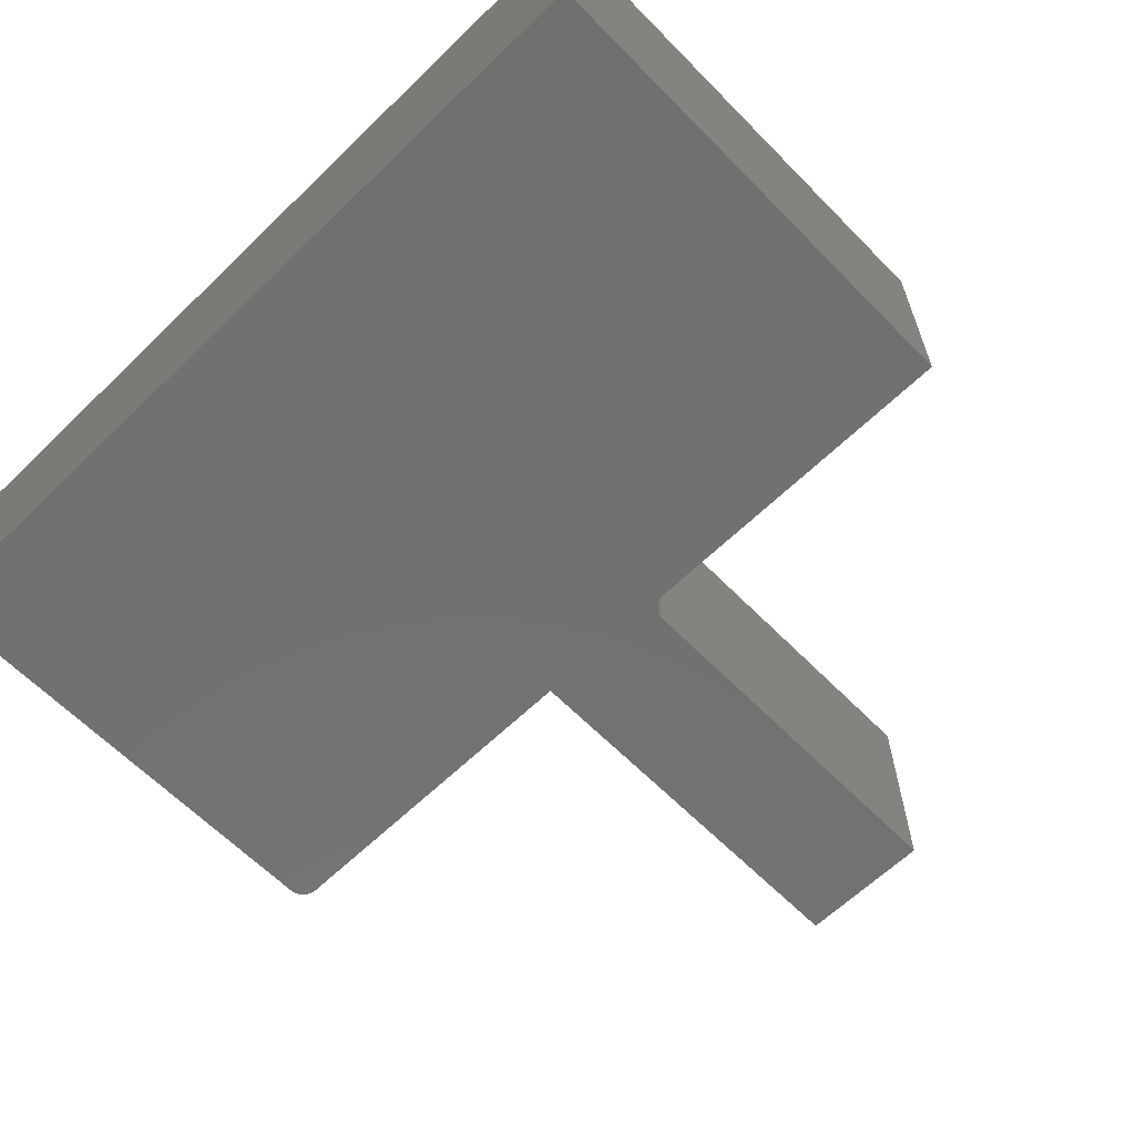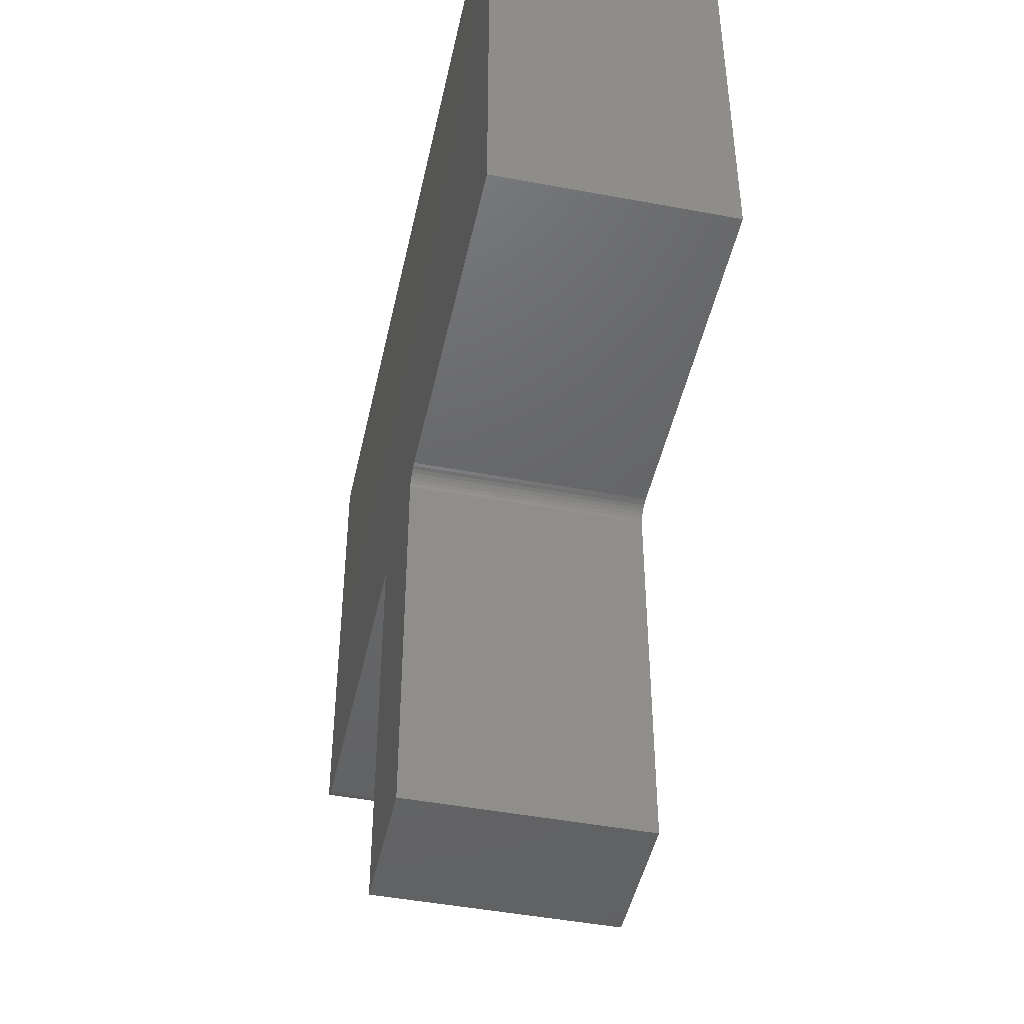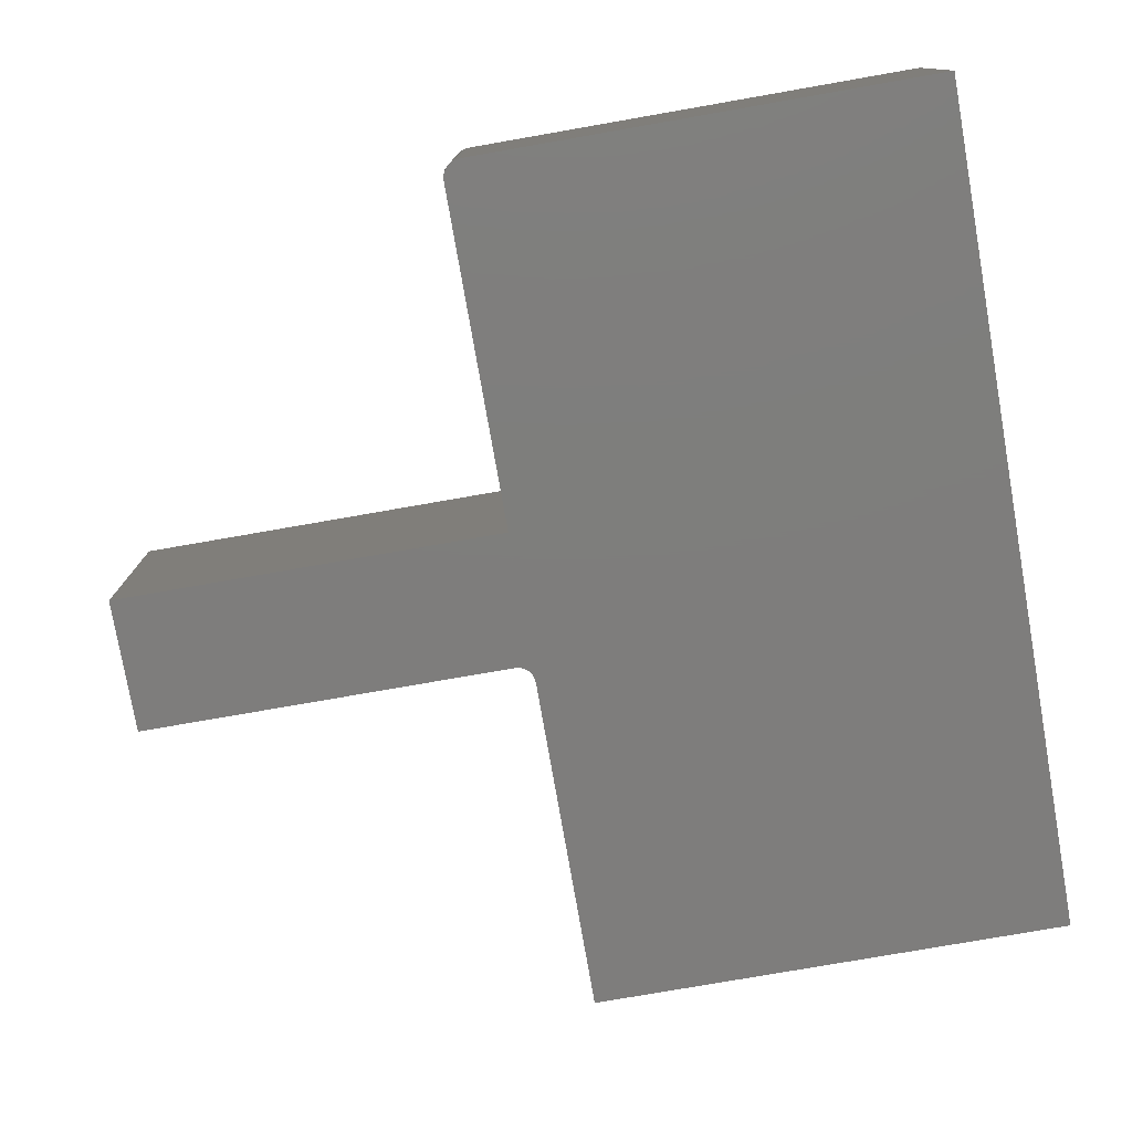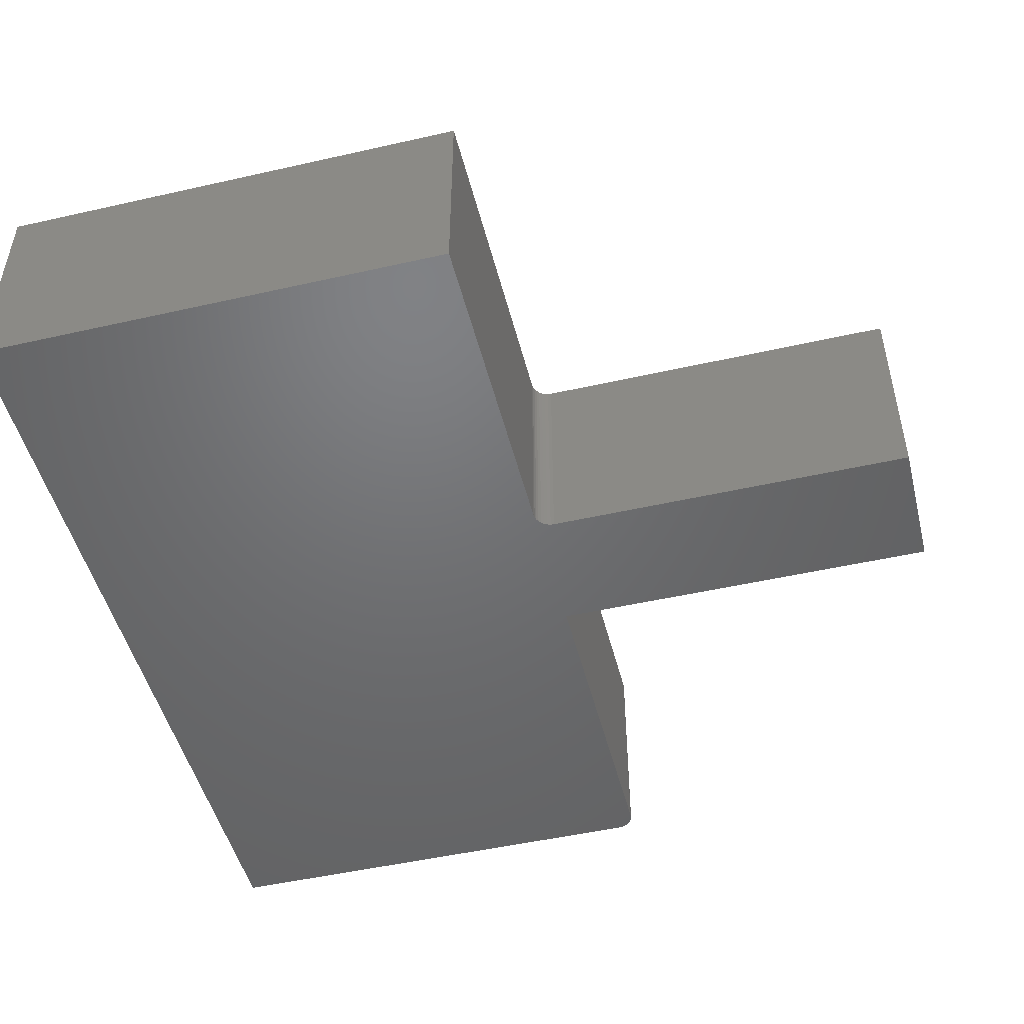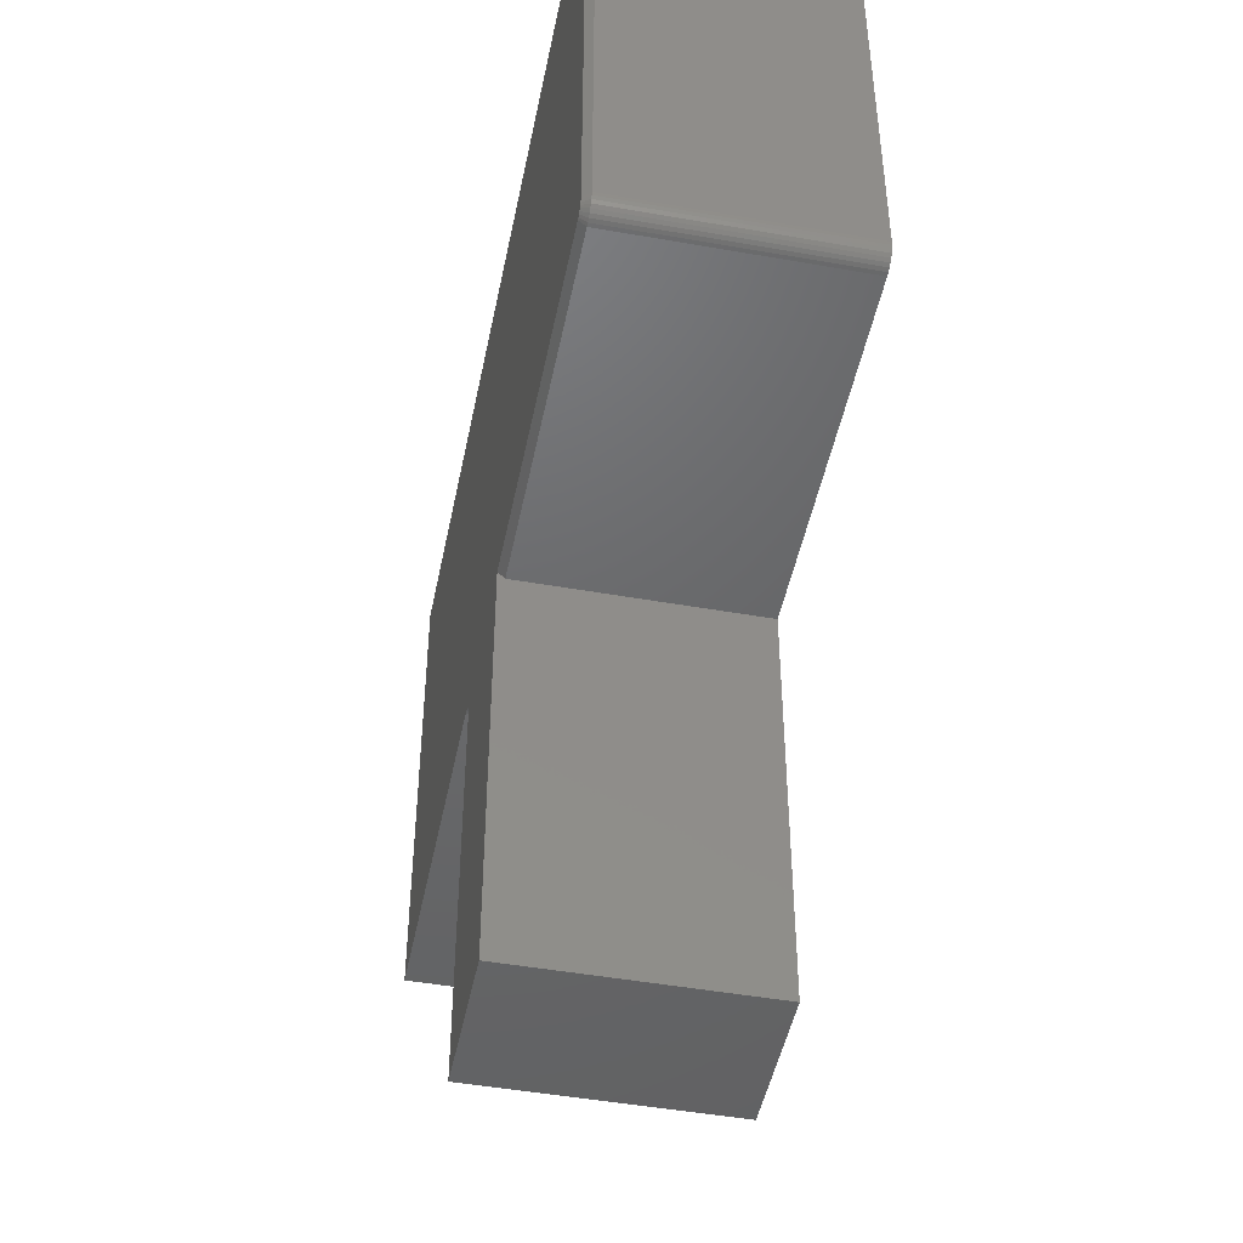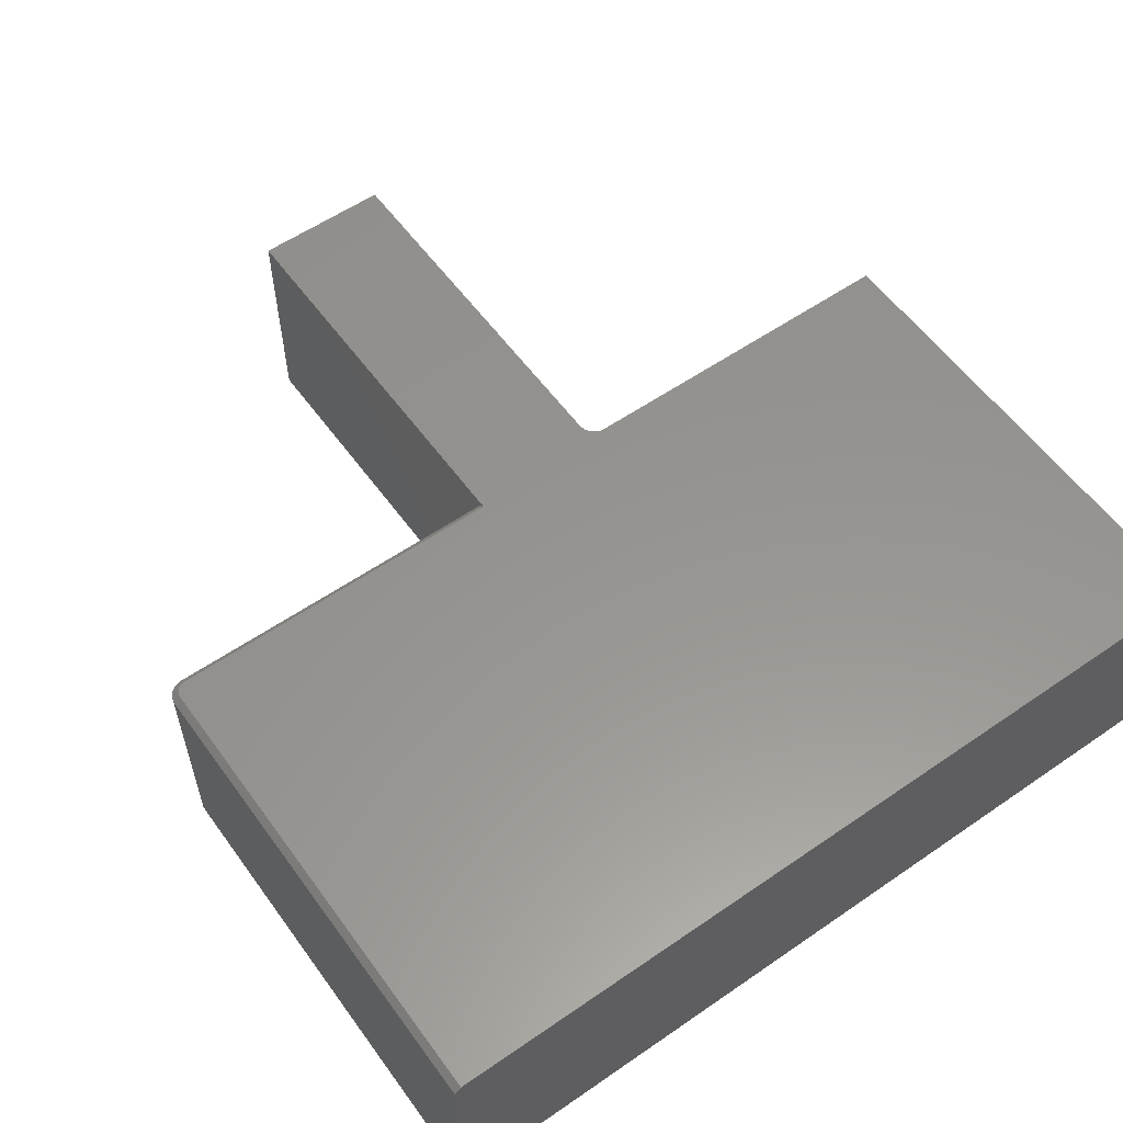
<metadata>
{"format":"stl","ext":"stl","renderer":"f3d","projection":"perspective","resolution":1024,"background":"white","views":[{"elev":-63.0,"azim":44.3,"up":"+Y"},{"elev":-46.4,"azim":77.9,"up":"+Z"},{"elev":-77.4,"azim":-80.1,"up":"+Y"},{"elev":-49.2,"azim":104.1,"up":"+Y"},{"elev":-47.4,"azim":-101.3,"up":"+Z"},{"elev":57.4,"azim":-35.6,"up":"+Y"}]}
</metadata>
<code>
# stl→obj: 59 verts, 114 faces
v -0.07895 6.469e-18 -0.7498
v 0.07895 5.259e-18 -0.7498
v -0.07895 -0.2656 -0.7498
v 0.07895 -0.2656 -0.7498
v -0.484 2.084e-19 -0.2779
v -0.4863 1.492e-19 -0.2766
v -0.4815 3.044e-19 -0.2786
v -0.4789 4.337e-19 -0.2789
v -0.4883 1.292e-19 -0.275
v -0.49 1.492e-19 -0.273
v -0.4912 2.084e-19 -0.2707
v -0.07895 3.261e-17 -0.2789
v 0.5 8.59e-17 0.2817
v 0.5 5.434e-17 -0.2867
v -0.4919 3.044e-19 -0.2682
v -0.4922 4.337e-19 -0.2656
v -0.4922 3.082e-17 0.2817
v 0.1 2.892e-17 -0.2867
v 0.09589 2.867e-17 -0.2871
v 0.09194 2.839e-17 -0.2883
v 0.0883 2.808e-17 -0.2902
v 0.08511 2.776e-17 -0.2928
v 0.0825 2.743e-17 -0.296
v 0.08055 2.712e-17 -0.2997
v 0.07935 2.684e-17 -0.3036
v 0.07895 2.98e-17 -0.3077
v -0.5 -0.2656 0.2817
v -0.5 -0.007812 0.2817
v -0.5 -0.2656 -0.2656
v -0.5 -0.007812 -0.2656
v 0.5 -0.2656 0.2817
v -0.4789 -0.2656 -0.2867
v -0.4789 -0.007812 -0.2867
v -0.07895 -0.2656 -0.2867
v -0.07895 -0.007812 -0.2867
v -0.4831 -0.007812 -0.2863
v -0.4831 -0.2656 -0.2863
v -0.487 -0.007812 -0.2851
v -0.487 -0.2656 -0.2851
v -0.4906 -0.007812 -0.2831
v -0.4906 -0.2656 -0.2831
v -0.4938 -0.007812 -0.2805
v -0.4938 -0.2656 -0.2805
v -0.4965 -0.007812 -0.2773
v -0.4965 -0.2656 -0.2773
v -0.4984 -0.007812 -0.2737
v -0.4984 -0.2656 -0.2737
v -0.4996 -0.007812 -0.2697
v -0.4996 -0.2656 -0.2697
v 0.5 -0.2656 -0.2867
v 0.07895 -0.2656 -0.3077
v 0.07935 -0.2656 -0.3036
v 0.08055 -0.2656 -0.2997
v 0.0825 -0.2656 -0.296
v 0.08511 -0.2656 -0.2928
v 0.0883 -0.2656 -0.2902
v 0.09194 -0.2656 -0.2883
v 0.09589 -0.2656 -0.2871
v 0.1 -0.2656 -0.2867
f 1 2 3
f 3 2 4
f 5 6 7
f 8 7 6
f 8 6 9
f 8 9 10
f 8 10 11
f 8 11 12
f 13 14 11
f 13 11 15
f 13 15 16
f 13 16 17
f 12 11 14
f 12 14 18
f 12 18 19
f 12 19 20
f 12 20 21
f 12 21 22
f 12 22 23
f 12 23 24
f 12 24 25
f 12 25 26
f 12 26 2
f 12 2 1
f 27 28 29
f 29 28 30
f 31 13 27
f 27 13 17
f 27 17 28
f 32 33 34
f 34 33 35
f 33 32 36
f 36 32 37
f 36 37 38
f 38 37 39
f 38 39 40
f 40 39 41
f 40 41 42
f 42 41 43
f 42 43 44
f 44 43 45
f 44 45 46
f 46 45 47
f 46 47 48
f 48 47 49
f 48 49 30
f 30 49 29
f 3 34 1
f 1 34 35
f 1 35 12
f 50 14 31
f 31 14 13
f 28 17 30
f 30 17 16
f 33 8 35
f 35 8 12
f 16 48 30
f 16 15 48
f 33 7 8
f 33 36 7
f 11 46 48
f 11 48 15
f 10 42 44
f 44 46 10
f 10 46 11
f 5 38 40
f 5 40 6
f 40 9 6
f 36 38 7
f 7 38 5
f 42 10 9
f 9 40 42
f 31 27 29
f 31 29 49
f 31 49 50
f 34 3 4
f 34 4 51
f 34 51 52
f 34 52 53
f 34 53 54
f 34 54 55
f 34 55 56
f 34 56 57
f 34 57 58
f 39 49 47
f 39 47 45
f 39 45 43
f 39 43 41
f 49 39 37
f 49 37 32
f 49 32 34
f 49 34 58
f 49 58 59
f 49 59 50
f 59 18 50
f 50 18 14
f 22 54 23
f 23 54 53
f 23 53 24
f 24 53 52
f 24 52 25
f 25 52 51
f 25 51 26
f 54 22 55
f 55 22 21
f 55 21 56
f 56 21 20
f 56 20 57
f 57 20 19
f 57 19 58
f 58 19 18
f 58 18 59
f 4 2 51
f 51 2 26

</code>
